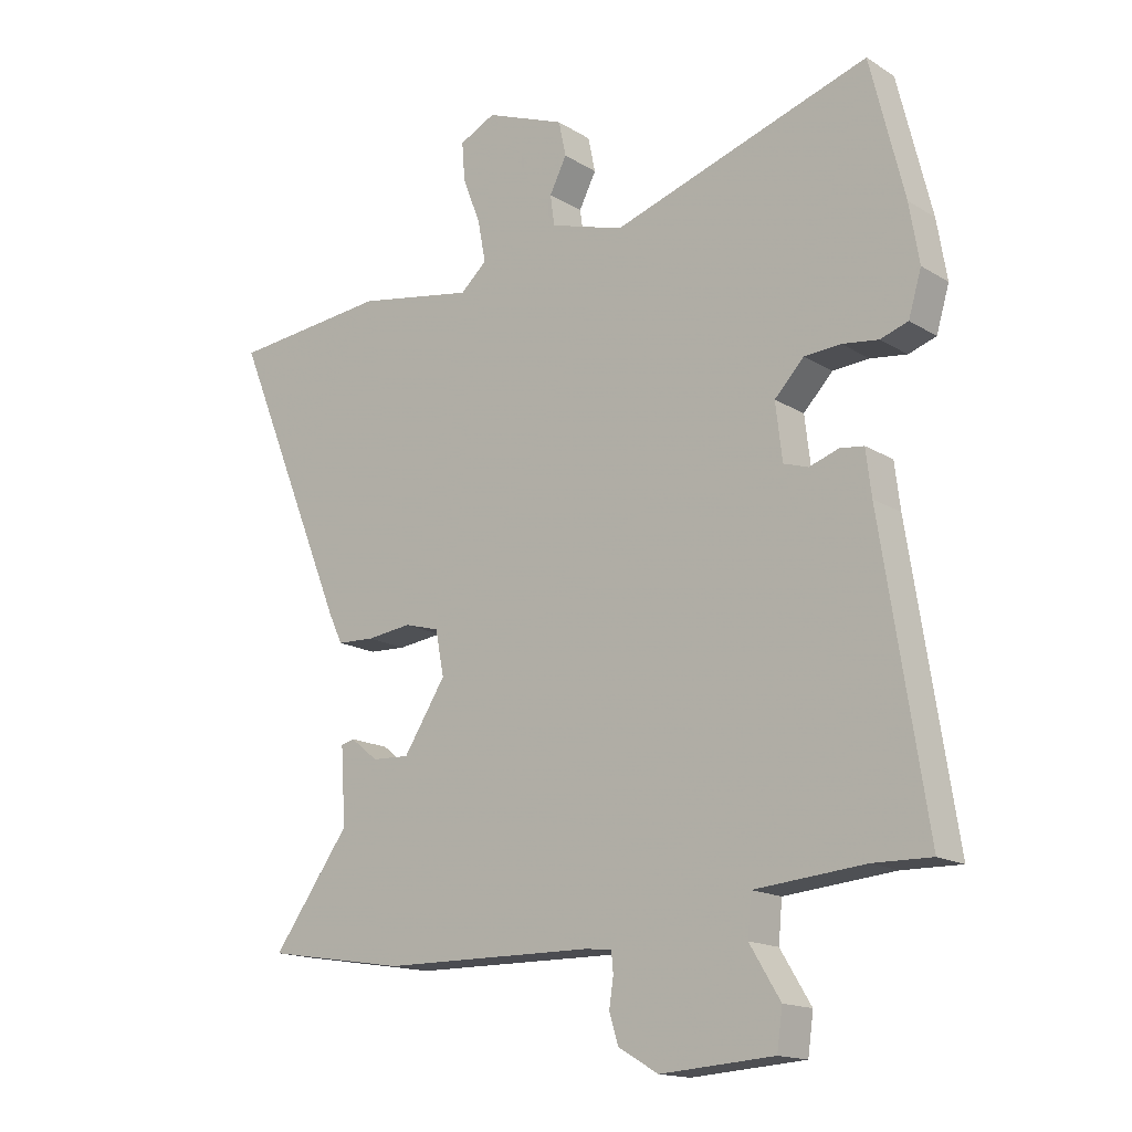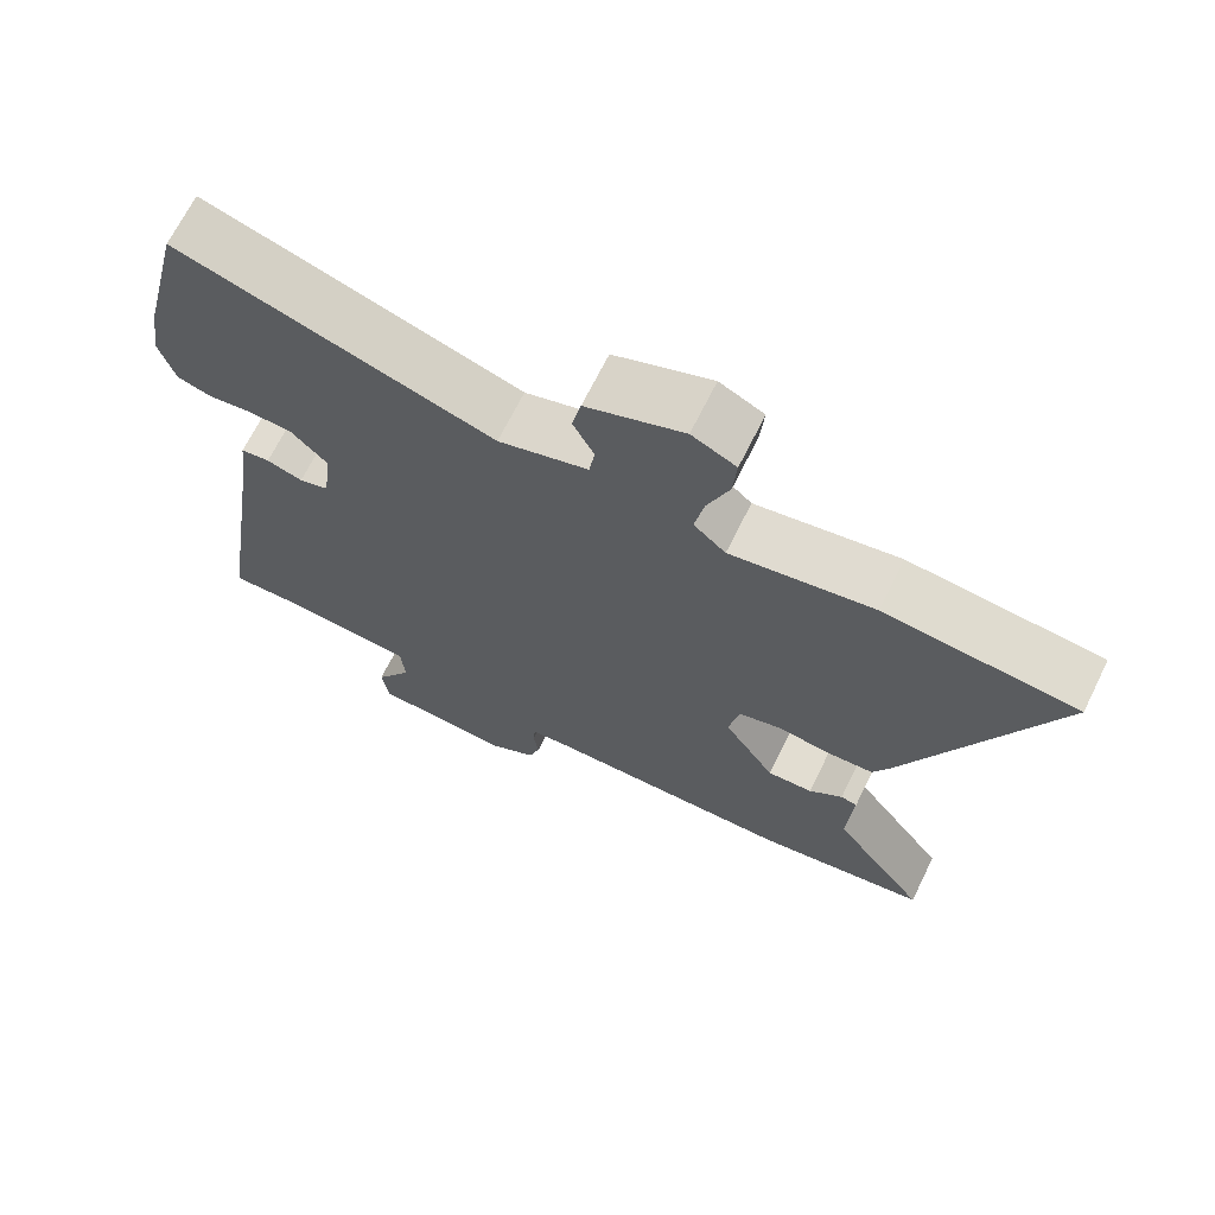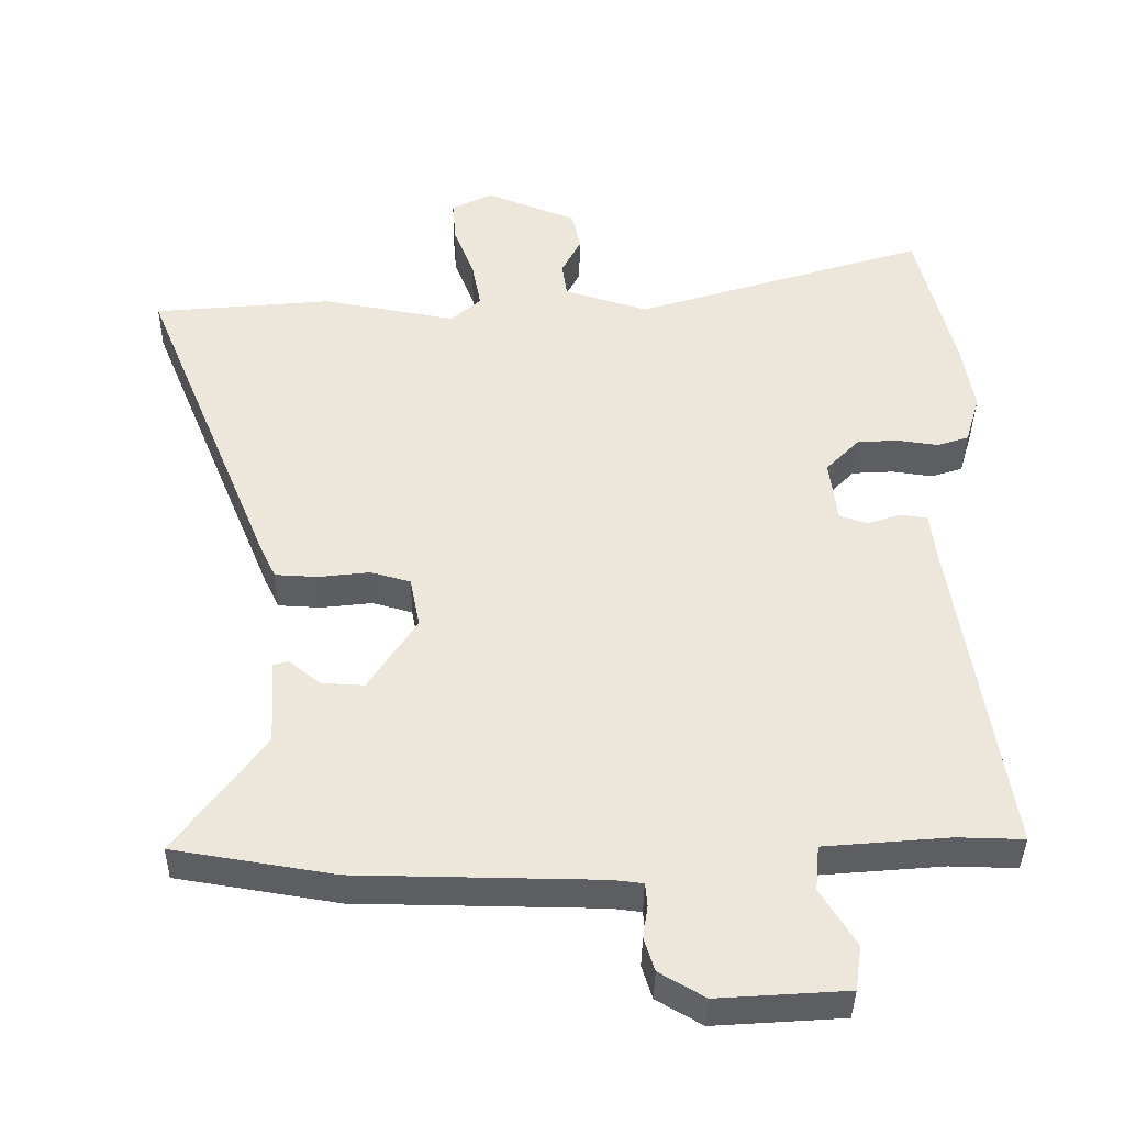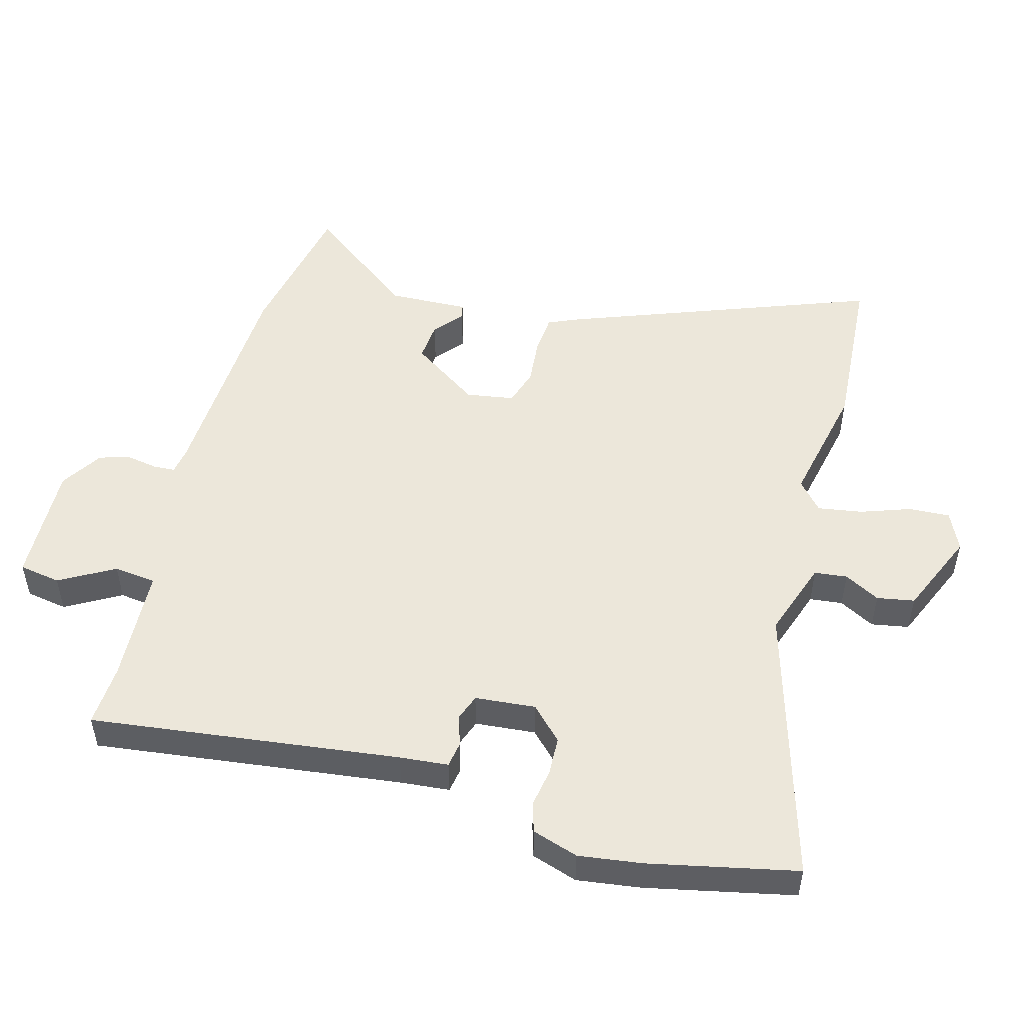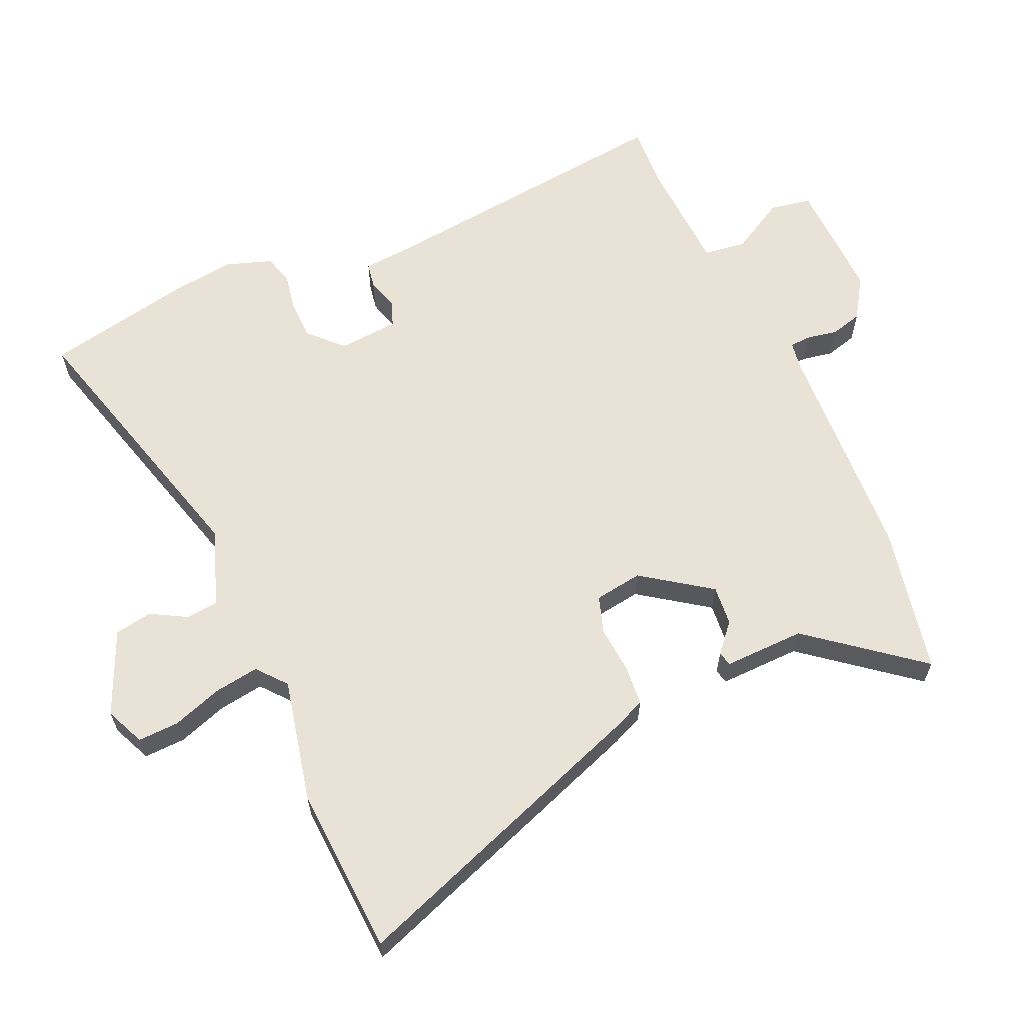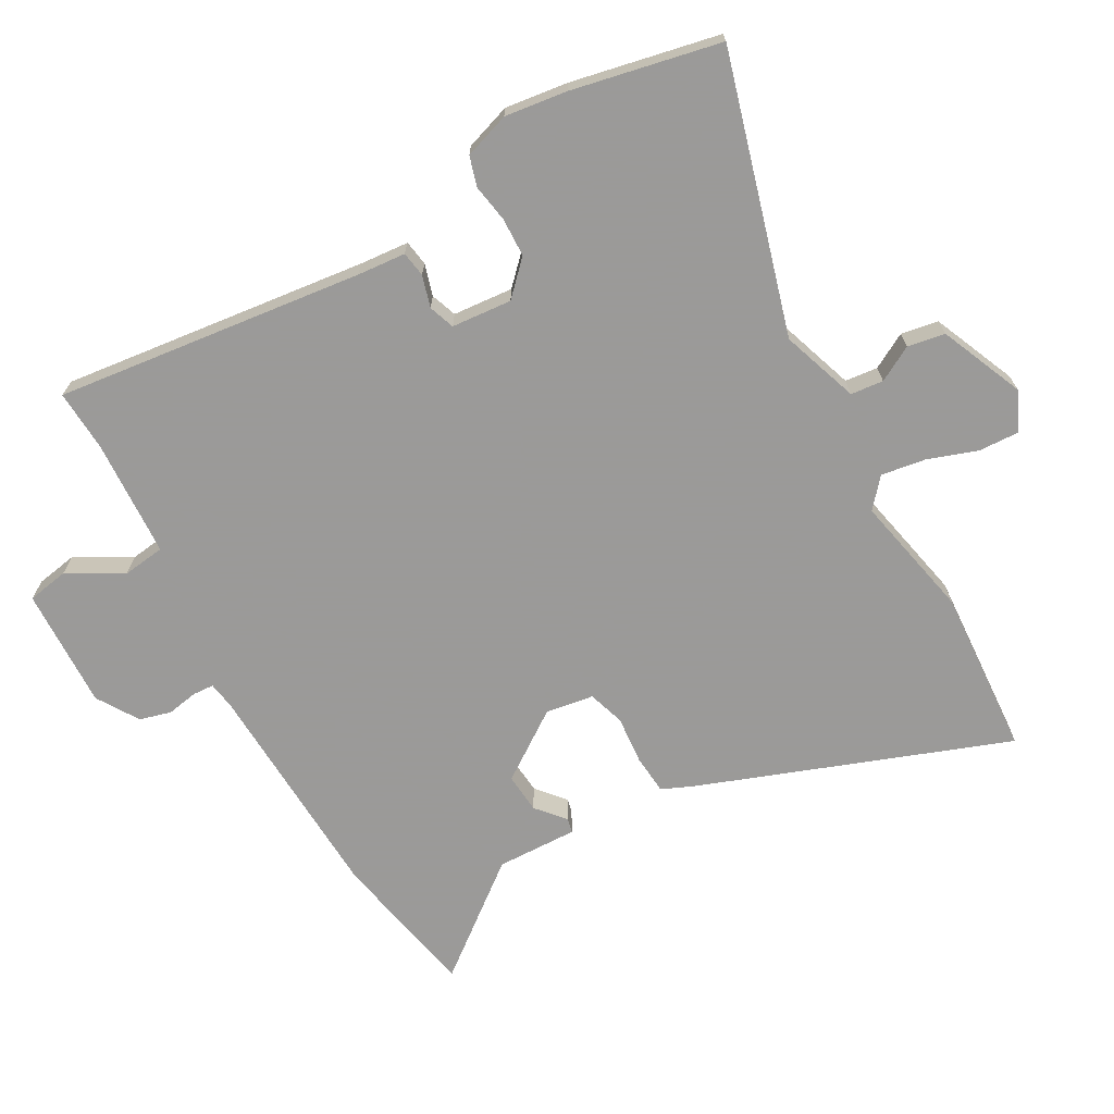
<metadata>
{"format":"obj","ext":"obj","renderer":"f3d","projection":"perspective","resolution":1024,"background":"white","views":[{"elev":-15.9,"azim":-141.3,"up":"+Z"},{"elev":68.7,"azim":26.3,"up":"+Z"},{"elev":-38.9,"azim":179.1,"up":"+Z"},{"elev":50.6,"azim":-73.0,"up":"+Y"},{"elev":62.5,"azim":68.3,"up":"+Y"},{"elev":-69.5,"azim":-58.8,"up":"+Y"}]}
</metadata>
<code>
v -0.527 0.07 -0.459
v -0.454 0.07 0.011
v -0.445 0.07 0.085
v -0.406 0.07 0.09
v -0.358 0.07 0.074
v -0.318 0.07 0.087
v -0.307 0.07 0.179
v -0.355 0.07 0.229
v -0.414 0.07 0.233
v -0.473 0.07 0.225
v -0.518 0.07 0.24
v -0.539 0.07 0.311
v -0.523 0.07 0.407
v -0.468 0.07 0.631
v -0.048 0.07 0.496
v 0.072 0.07 0.533
v 0.079 0.07 0.583
v 0.051 0.07 0.638
v 0.063 0.07 0.695
v 0.193 0.07 0.746
v 0.252 0.07 0.717
v 0.247 0.07 0.654
v 0.218 0.07 0.579
v 0.205 0.07 0.511
v 0.248 0.07 0.472
v 0.439 0.07 0.506
v 0.695 0.07 0.481
v 0.504 0.07 0.015
v 0.482 0.07 -0.031
v 0.421 0.07 -0.034
v 0.348 0.07 -0.025
v 0.291 0.07 -0.041
v 0.277 0.07 -0.114
v 0.346 0.07 -0.221
v 0.407 0.07 -0.218
v 0.452 0.07 -0.182
v 0.474 0.07 -0.188
v 0.466 0.07 -0.312
v 0.592 0.07 -0.485
v 0.362 0.07 -0.522
v 0.015 0.07 -0.526
v -0.027 0.07 -0.531
v -0.03 0.07 -0.564
v -0.023 0.07 -0.611
v -0.038 0.07 -0.659
v -0.103 0.07 -0.697
v -0.288 0.07 -0.684
v -0.297 0.07 -0.62
v -0.247 0.07 -0.538
v -0.253 0.07 -0.473
v -0.432 0.07 -0.457
v -0.527 0 -0.459
v -0.454 0 0.011
v -0.445 0 0.085
v -0.406 0 0.09
v -0.358 0 0.074
v -0.318 0 0.087
v -0.307 0 0.179
v -0.355 0 0.229
v -0.414 0 0.233
v -0.473 0 0.225
v -0.518 0 0.24
v -0.539 0 0.311
v -0.523 0 0.407
v -0.468 0 0.631
v -0.048 0 0.496
v 0.072 0 0.533
v 0.079 0 0.583
v 0.051 0 0.638
v 0.063 0 0.695
v 0.193 0 0.746
v 0.252 0 0.717
v 0.247 0 0.654
v 0.218 0 0.579
v 0.205 0 0.511
v 0.248 0 0.472
v 0.439 0 0.506
v 0.695 0 0.481
v 0.504 0 0.015
v 0.482 0 -0.031
v 0.421 0 -0.034
v 0.348 0 -0.025
v 0.291 0 -0.041
v 0.277 0 -0.114
v 0.346 0 -0.221
v 0.407 0 -0.218
v 0.452 0 -0.182
v 0.474 0 -0.188
v 0.466 0 -0.312
v 0.592 0 -0.485
v 0.362 0 -0.522
v 0.015 0 -0.526
v -0.027 0 -0.531
v -0.03 0 -0.564
v -0.023 0 -0.611
v -0.038 0 -0.659
v -0.103 0 -0.697
v -0.288 0 -0.684
v -0.297 0 -0.62
v -0.247 0 -0.538
v -0.253 0 -0.473
v -0.432 0 -0.457
f 46 47 48 49
f 46 49 50
f 43 44 45 46
f 42 43 46 50
f 41 42 50
f 38 39 40 41
f 38 41 50
f 35 36 37 38
f 34 35 38 50
f 33 34 50 51
f 28 29 30 31
f 26 27 28 31
f 25 26 31 32
f 24 25 32 33
f 20 21 22 23
f 20 23 24
f 17 18 19 20
f 16 17 20 24
f 15 16 24 33
f 9 10 11 12
f 8 9 12 13
f 7 8 13 14
f 2 3 4 5
f 2 5 6
f 1 2 6
f 51 1 6
f 33 51 6
f 7 14 15 33
f 6 7 33
f 100 99 98 97
f 101 100 97
f 97 96 95 94
f 101 97 94 93
f 101 93 92
f 92 91 90 89
f 101 92 89
f 89 88 87 86
f 101 89 86 85
f 102 101 85 84
f 82 81 80 79
f 82 79 78 77
f 83 82 77 76
f 84 83 76 75
f 74 73 72 71
f 75 74 71
f 71 70 69 68
f 75 71 68 67
f 84 75 67 66
f 63 62 61 60
f 64 63 60 59
f 65 64 59 58
f 56 55 54 53
f 57 56 53
f 57 53 52
f 57 52 102
f 57 102 84
f 84 66 65 58
f 84 58 57
f 1 52 53 2
f 2 53 54 3
f 3 54 55 4
f 4 55 56 5
f 5 56 57 6
f 6 57 58 7
f 7 58 59 8
f 8 59 60 9
f 9 60 61 10
f 10 61 62 11
f 11 62 63 12
f 12 63 64 13
f 13 64 65 14
f 14 65 66 15
f 15 66 67 16
f 16 67 68 17
f 17 68 69 18
f 18 69 70 19
f 19 70 71 20
f 20 71 72 21
f 21 72 73 22
f 22 73 74 23
f 23 74 75 24
f 24 75 76 25
f 25 76 77 26
f 26 77 78 27
f 27 78 79 28
f 28 79 80 29
f 29 80 81 30
f 30 81 82 31
f 31 82 83 32
f 32 83 84 33
f 33 84 85 34
f 34 85 86 35
f 35 86 87 36
f 36 87 88 37
f 37 88 89 38
f 38 89 90 39
f 39 90 91 40
f 40 91 92 41
f 41 92 93 42
f 42 93 94 43
f 43 94 95 44
f 44 95 96 45
f 45 96 97 46
f 46 97 98 47
f 47 98 99 48
f 48 99 100 49
f 49 100 101 50
f 50 101 102 51
f 51 102 52 1

</code>
